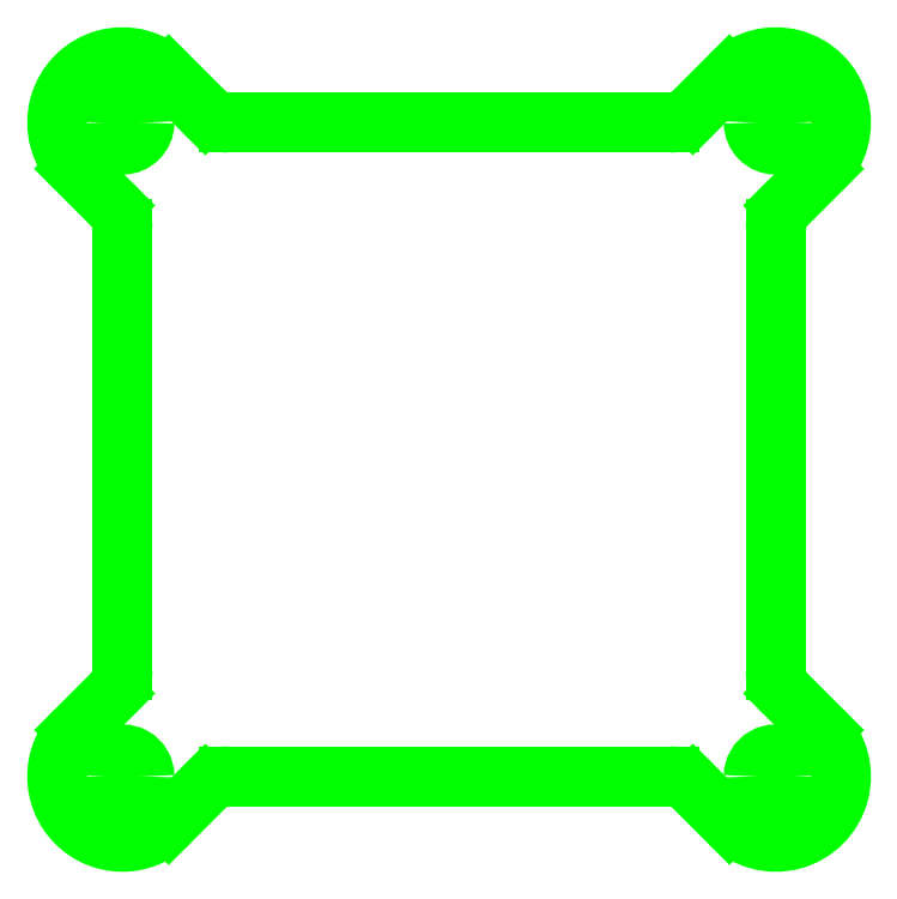
<metadata>
{"format":"dxf","ext":"dxf","renderer":"ezdxf+matplotlib","layout":"modelspace","background":"white","min_lineweight":24,"dpi":150}
</metadata>
<code>
0
SECTION
2
ENTITIES
0
ARC
8
3
10
0.2362
20
0.2362
30
0
40
0.2362
50
135
51
315
0
LINE
8
3
10
0.06919
20
0.4033
30
0
11
0.2016
21
0.5357
31
0
0
ARC
8
3
10
0.1181
20
0.6192
30
0
40
0.1181
50
315
51
1.899e-12
0
ARC
8
3
10
0.1181
20
2.215
30
0
40
0.1181
50
360
51
45
0
LINE
8
3
10
0.2016
20
2.299
30
0
11
0.06919
21
2.431
31
0
0
ARC
8
3
10
0.2362
20
2.598
30
0
40
0.2362
50
45
51
225
0
LINE
8
3
10
0.4033
20
2.765
30
0
11
0.5357
21
2.633
31
0
0
ARC
8
3
10
0.6192
20
2.717
30
0
40
0.1181
50
225
51
270
0
ARC
8
3
10
2.215
20
2.717
30
0
40
0.1181
50
270
51
315
0
LINE
8
3
10
2.299
20
2.633
30
0
11
2.431
21
2.765
31
0
0
ARC
8
3
10
2.598
20
2.598
30
0
40
0.2362
50
315
51
135
0
LINE
8
3
10
2.765
20
2.431
30
0
11
2.633
21
2.299
31
0
0
ARC
8
3
10
2.717
20
2.215
30
0
40
0.1181
50
135
51
180
0
ARC
8
3
10
2.717
20
0.6192
30
0
40
0.1181
50
180
51
225
0
LINE
8
3
10
2.633
20
0.5357
30
0
11
2.765
21
0.4033
31
0
0
ARC
8
3
10
2.598
20
0.2362
30
0
40
0.2362
50
225
51
45
0
LINE
8
3
10
2.431
20
0.06919
30
0
11
2.299
21
0.2016
31
0
0
ARC
8
3
10
2.215
20
0.1181
30
0
40
0.1181
50
45
51
90
0
ARC
8
3
10
0.6192
20
0.1181
30
0
40
0.1181
50
90
51
135
0
LINE
8
3
10
0.5357
20
0.2016
30
0
11
0.4033
21
0.06919
31
0
0
ARC
8
3
10
2.598
20
0.2362
30
0
40
0.0795
50
360
51
180
0
ARC
8
3
10
2.598
20
0.2362
30
0
40
0.0795
50
180
51
360
0
ARC
8
3
10
0.2362
20
0.2362
30
0
40
0.0795
50
360
51
180
0
ARC
8
3
10
0.2362
20
0.2362
30
0
40
0.0795
50
180
51
360
0
ARC
8
3
10
0.2362
20
2.598
30
0
40
0.0795
50
360
51
180
0
ARC
8
3
10
0.2362
20
2.598
30
0
40
0.0795
50
180
51
360
0
ARC
8
3
10
2.598
20
2.598
30
0
40
0.0795
50
360
51
180
0
ARC
8
3
10
2.598
20
2.598
30
0
40
0.0795
50
180
51
360
0
LINE
8
3
10
2.215
20
0.2362
30
0
11
0.6192
21
0.2362
31
0
0
LINE
8
3
10
0.2362
20
0.6192
30
0
11
0.2362
21
2.215
31
0
0
LINE
8
3
10
0.6192
20
2.598
30
0
11
2.215
21
2.598
31
0
0
LINE
8
3
10
2.598
20
2.215
30
0
11
2.598
21
0.6192
31
0
0
ENDSEC
0
EOF

</code>
